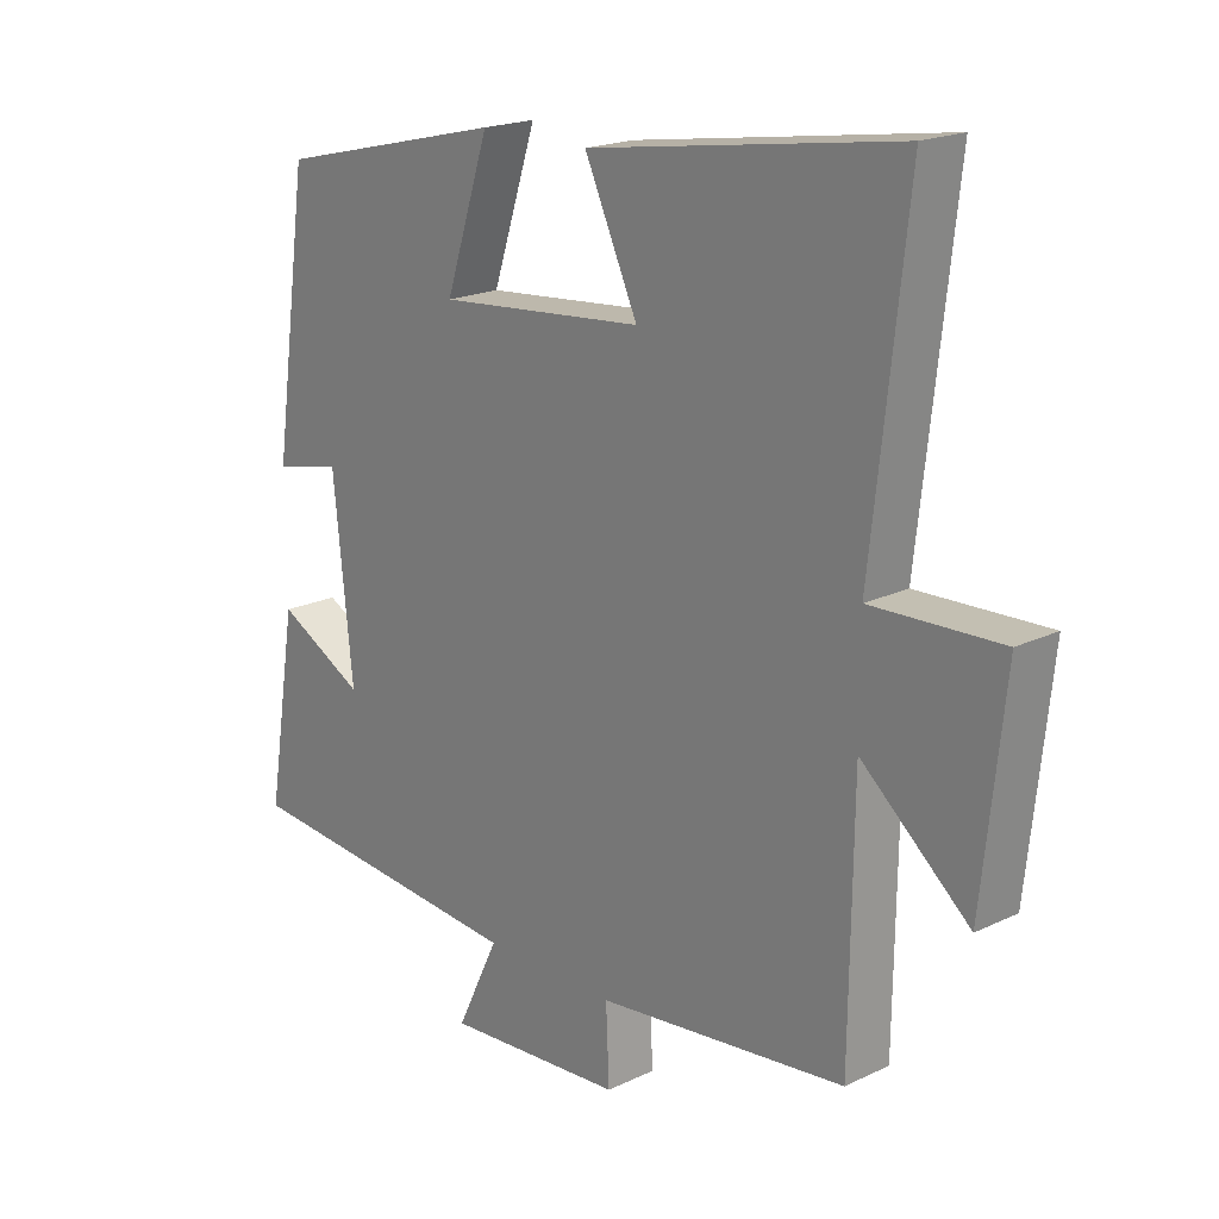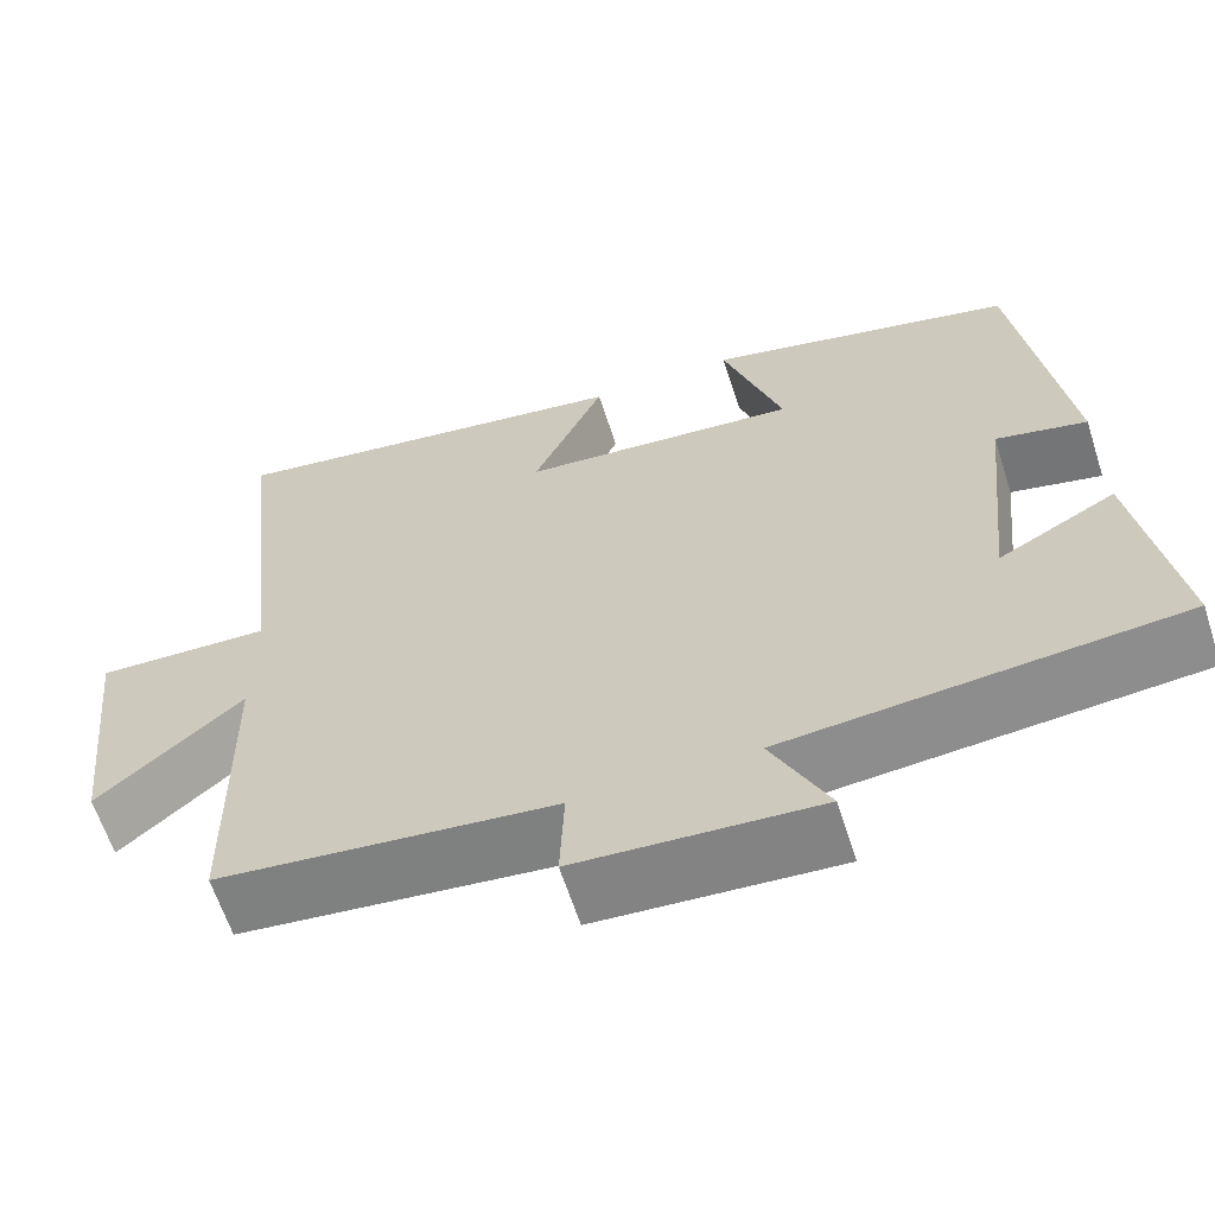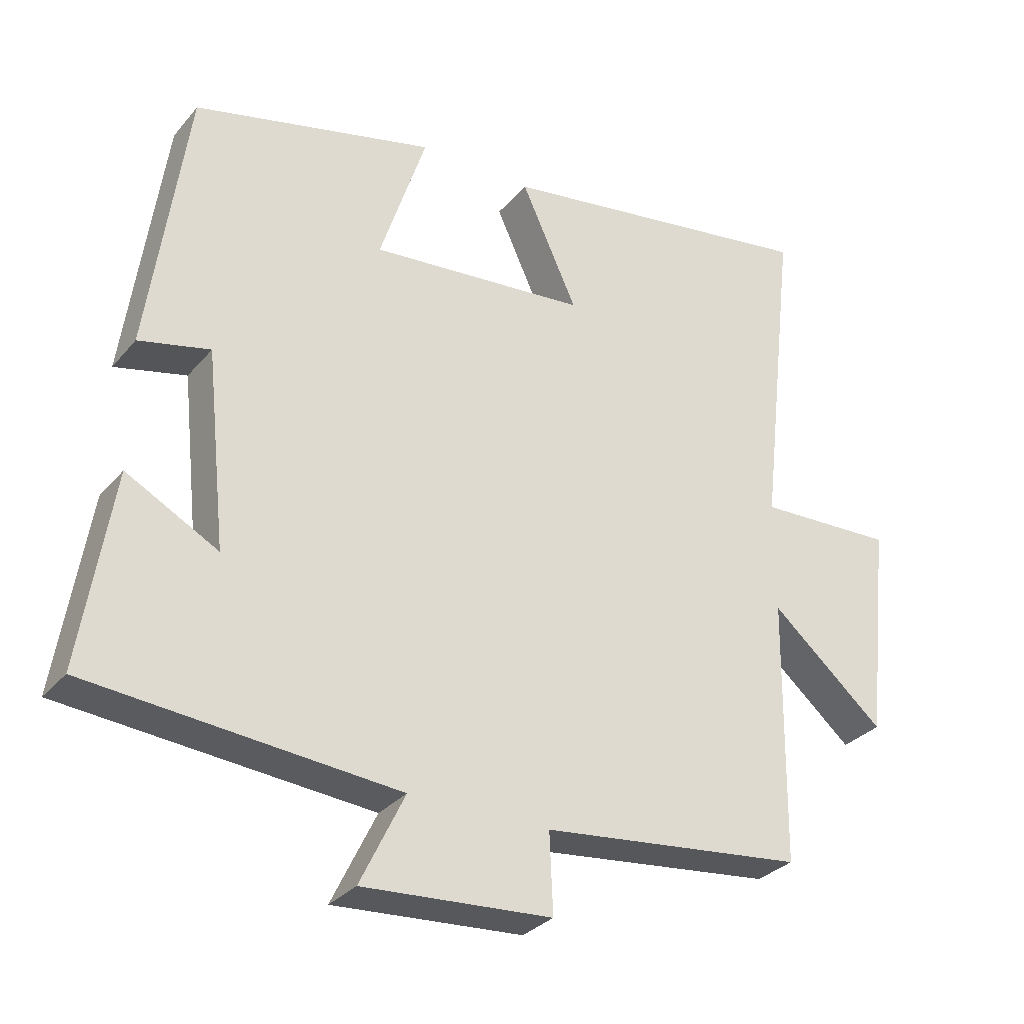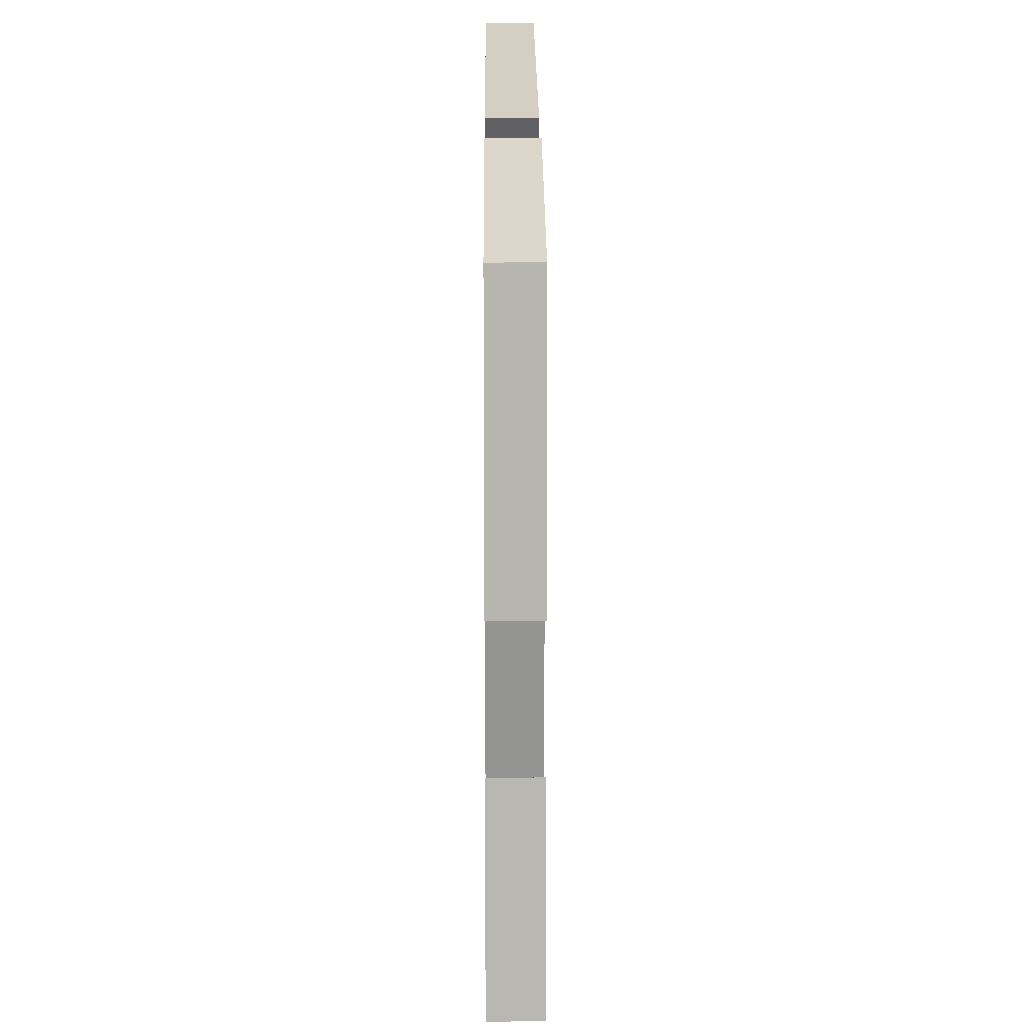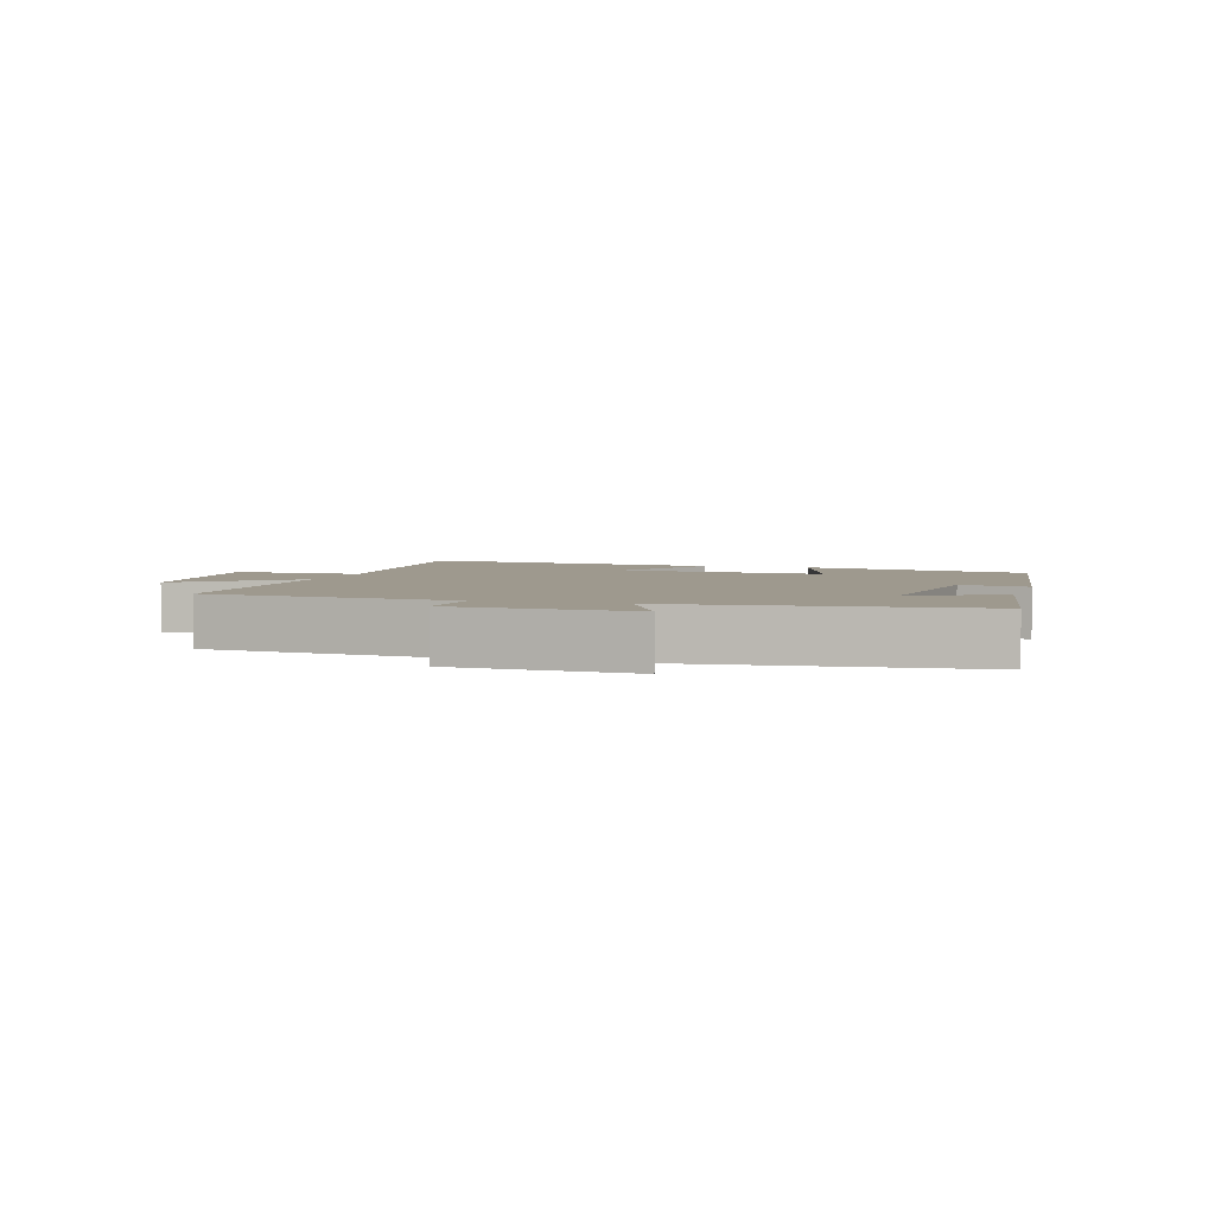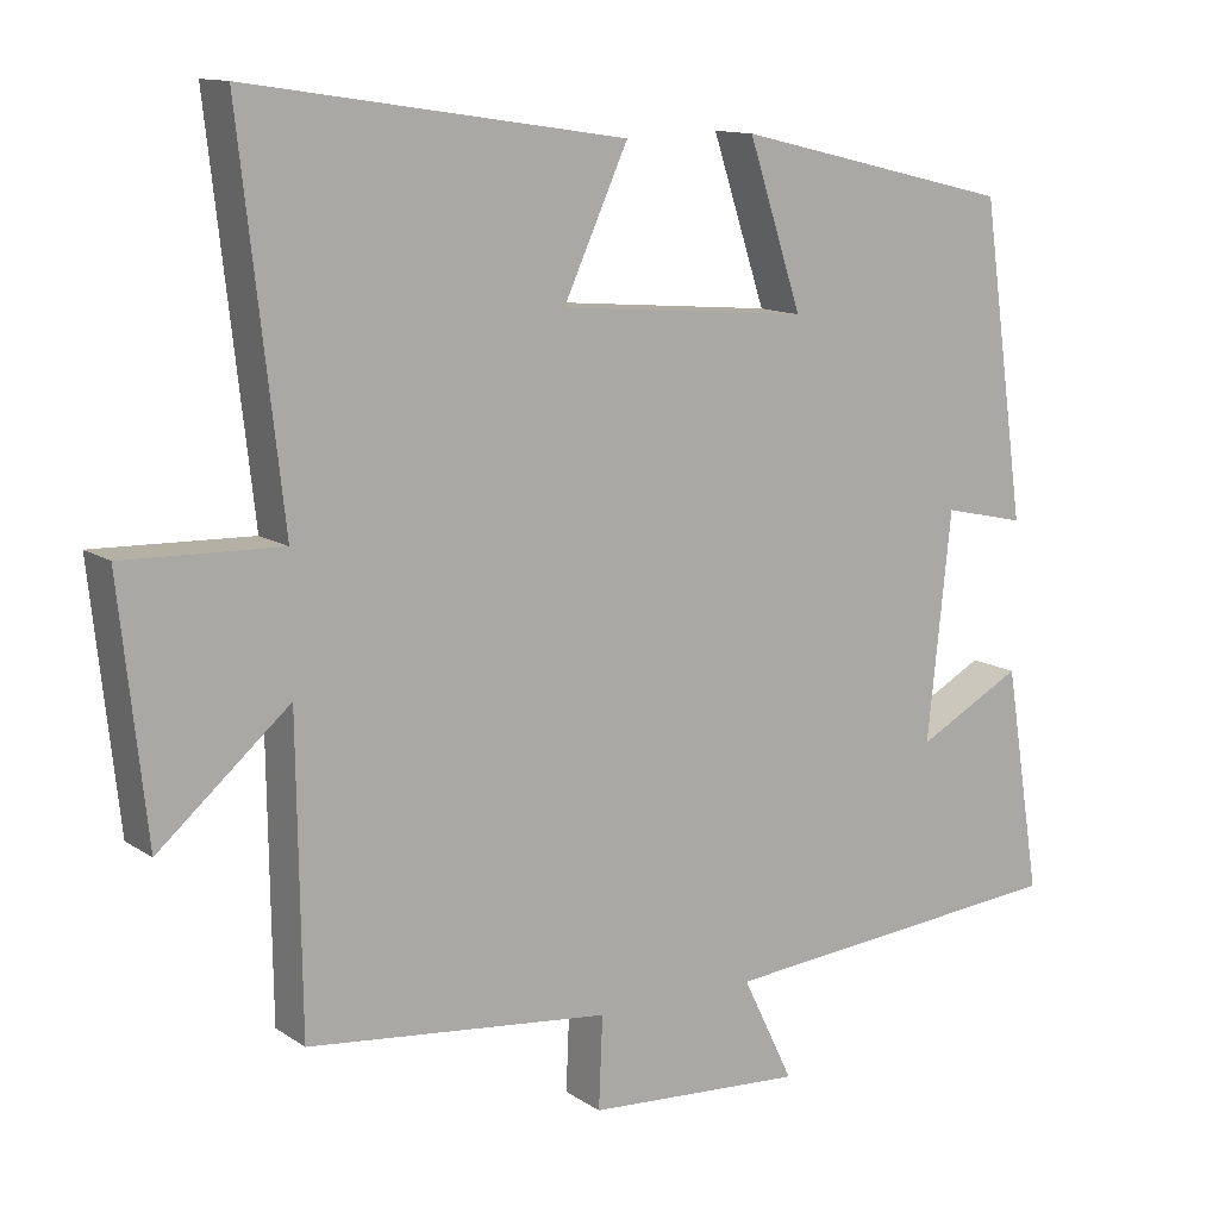
<metadata>
{"format":"obj","ext":"obj","renderer":"f3d","projection":"perspective","resolution":1024,"background":"white","views":[{"elev":19.3,"azim":48.1,"up":"+Z"},{"elev":-62.7,"azim":-162.2,"up":"+Z"},{"elev":-30.6,"azim":-32.4,"up":"+Z"},{"elev":17.0,"azim":-90.4,"up":"+Z"},{"elev":3.5,"azim":-163.1,"up":"+Y"},{"elev":12.4,"azim":146.4,"up":"+Z"}]}
</metadata>
<code>
v -0.444 0.07 0.415
v -0.091 0.07 0.5
v -0.159 0.07 0.293
v 0.159 0.07 0.321
v 0.077 0.07 0.5
v 0.554 0.07 0.572
v 0.5 0.07 0.094
v 0.7 0.07 0.101
v 0.666 0.07 -0.215
v 0.5 0.07 -0.072
v 0.495 0.07 -0.458
v 0.11 0.07 -0.5
v 0.115 0.07 -0.616
v -0.161 0.07 -0.634
v -0.096 0.07 -0.5
v -0.546 0.07 -0.46
v -0.5 0.07 -0.173
v -0.366 0.07 -0.245
v -0.396 0.07 0.041
v -0.5 0.07 0.017
v -0.444 0 0.415
v -0.091 0 0.5
v -0.159 0 0.293
v 0.159 0 0.321
v 0.077 0 0.5
v 0.554 0 0.572
v 0.5 0 0.094
v 0.7 0 0.101
v 0.666 0 -0.215
v 0.5 0 -0.072
v 0.495 0 -0.458
v 0.11 0 -0.5
v 0.115 0 -0.616
v -0.161 0 -0.634
v -0.096 0 -0.5
v -0.546 0 -0.46
v -0.5 0 -0.173
v -0.366 0 -0.245
v -0.396 0 0.041
v -0.5 0 0.017
f 19 20 1 2
f 18 19 2 3
f 15 16 17 18
f 15 18 3 4
f 12 13 14 15
f 10 11 12 15
f 10 15 4
f 7 8 9 10
f 7 10 4 5
f 5 6 7
f 22 21 40 39
f 23 22 39 38
f 38 37 36 35
f 24 23 38 35
f 35 34 33 32
f 35 32 31 30
f 24 35 30
f 30 29 28 27
f 25 24 30 27
f 27 26 25
f 1 21 22 2
f 2 22 23 3
f 3 23 24 4
f 4 24 25 5
f 5 25 26 6
f 6 26 27 7
f 7 27 28 8
f 8 28 29 9
f 9 29 30 10
f 10 30 31 11
f 11 31 32 12
f 12 32 33 13
f 13 33 34 14
f 14 34 35 15
f 15 35 36 16
f 16 36 37 17
f 17 37 38 18
f 18 38 39 19
f 19 39 40 20
f 20 40 21 1

</code>
